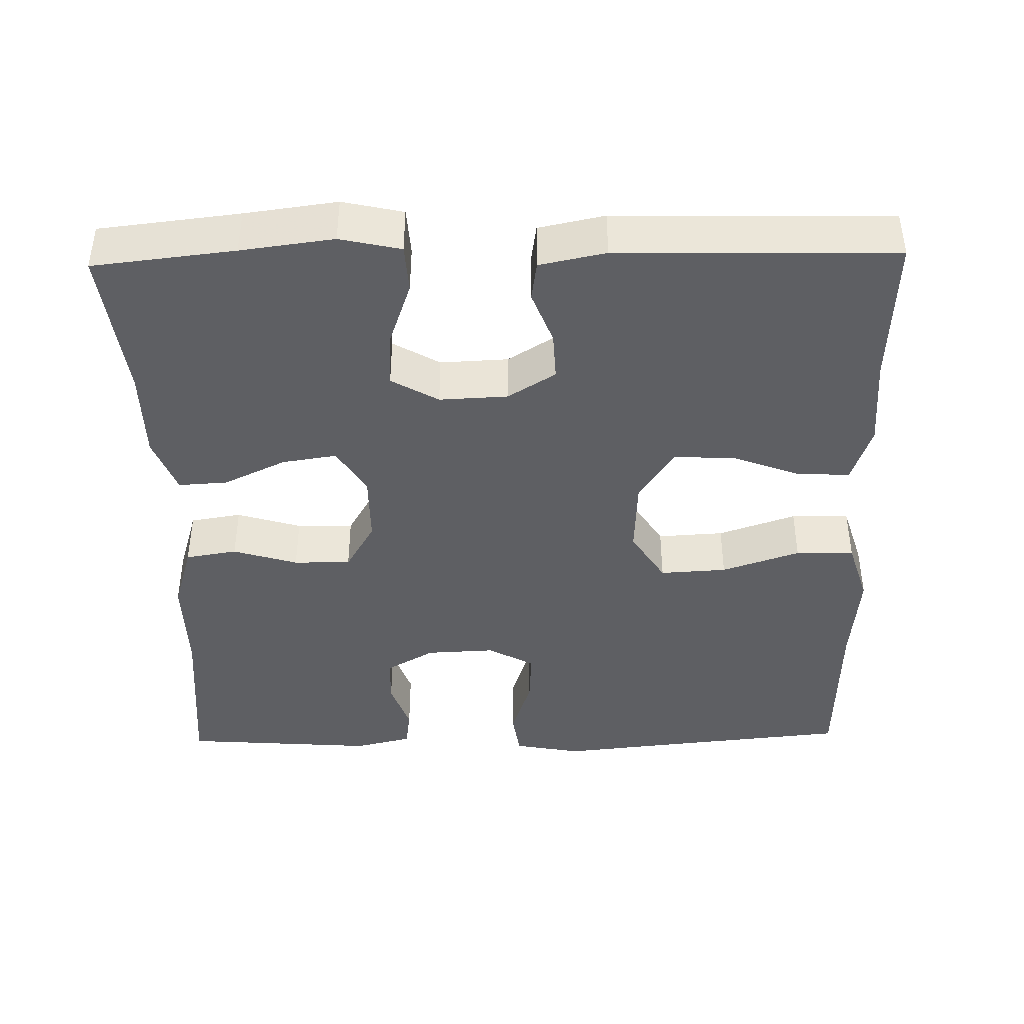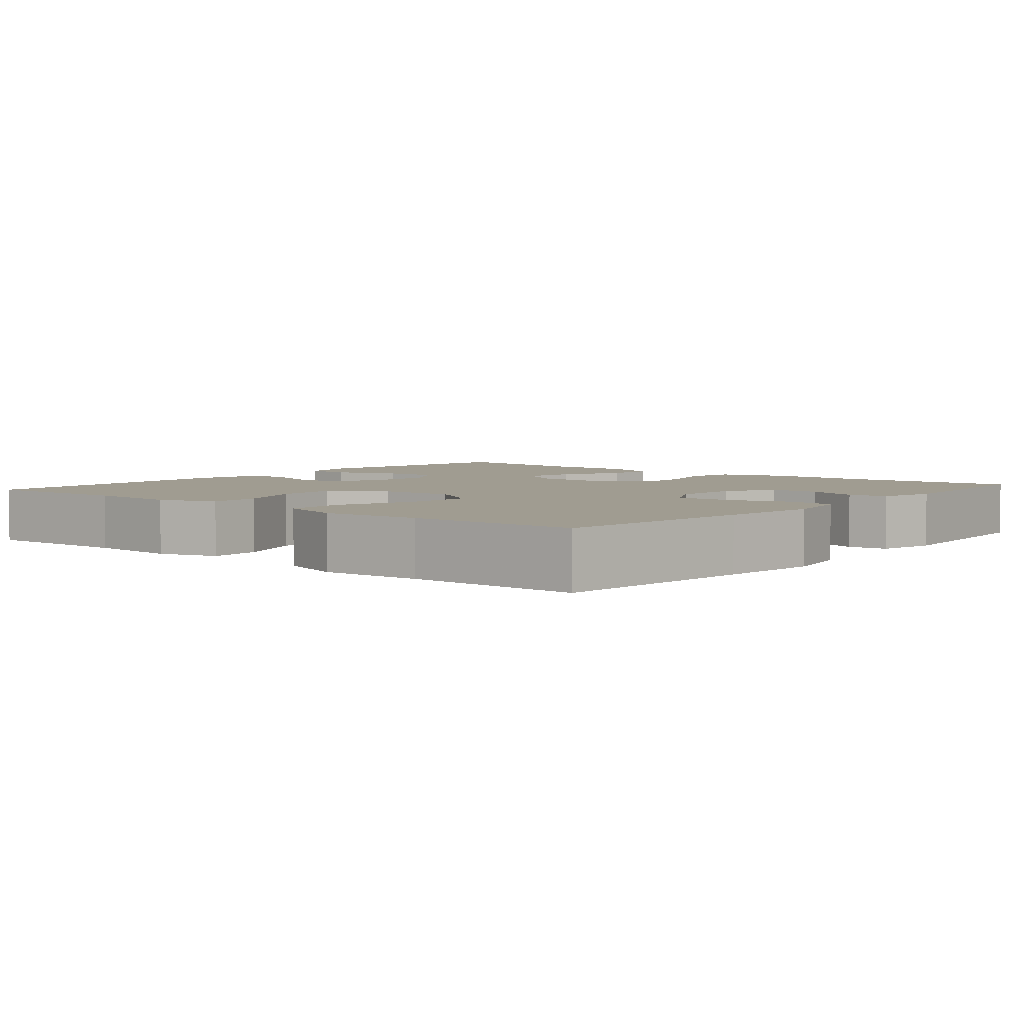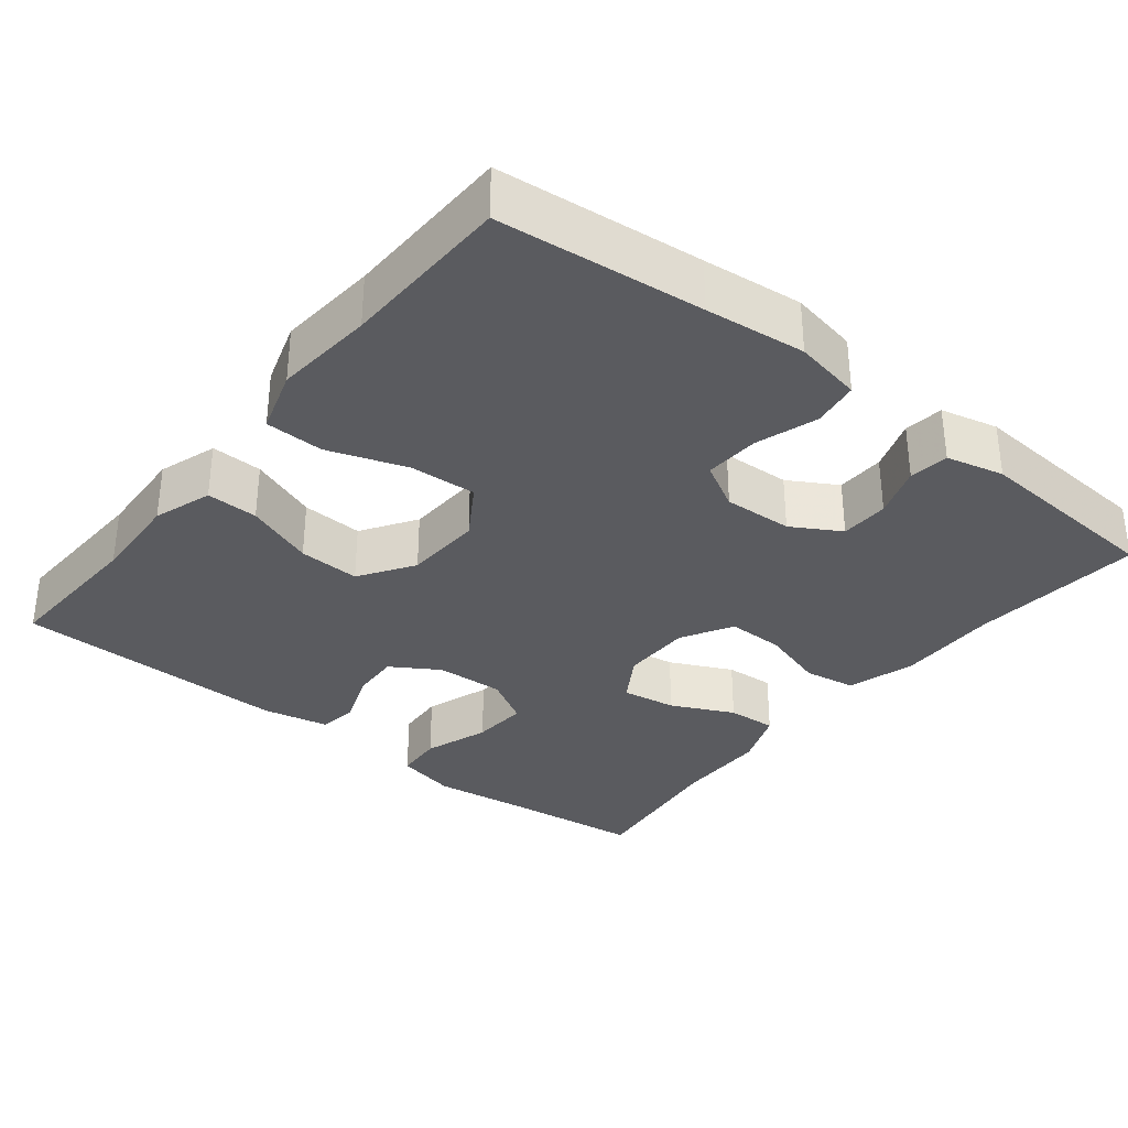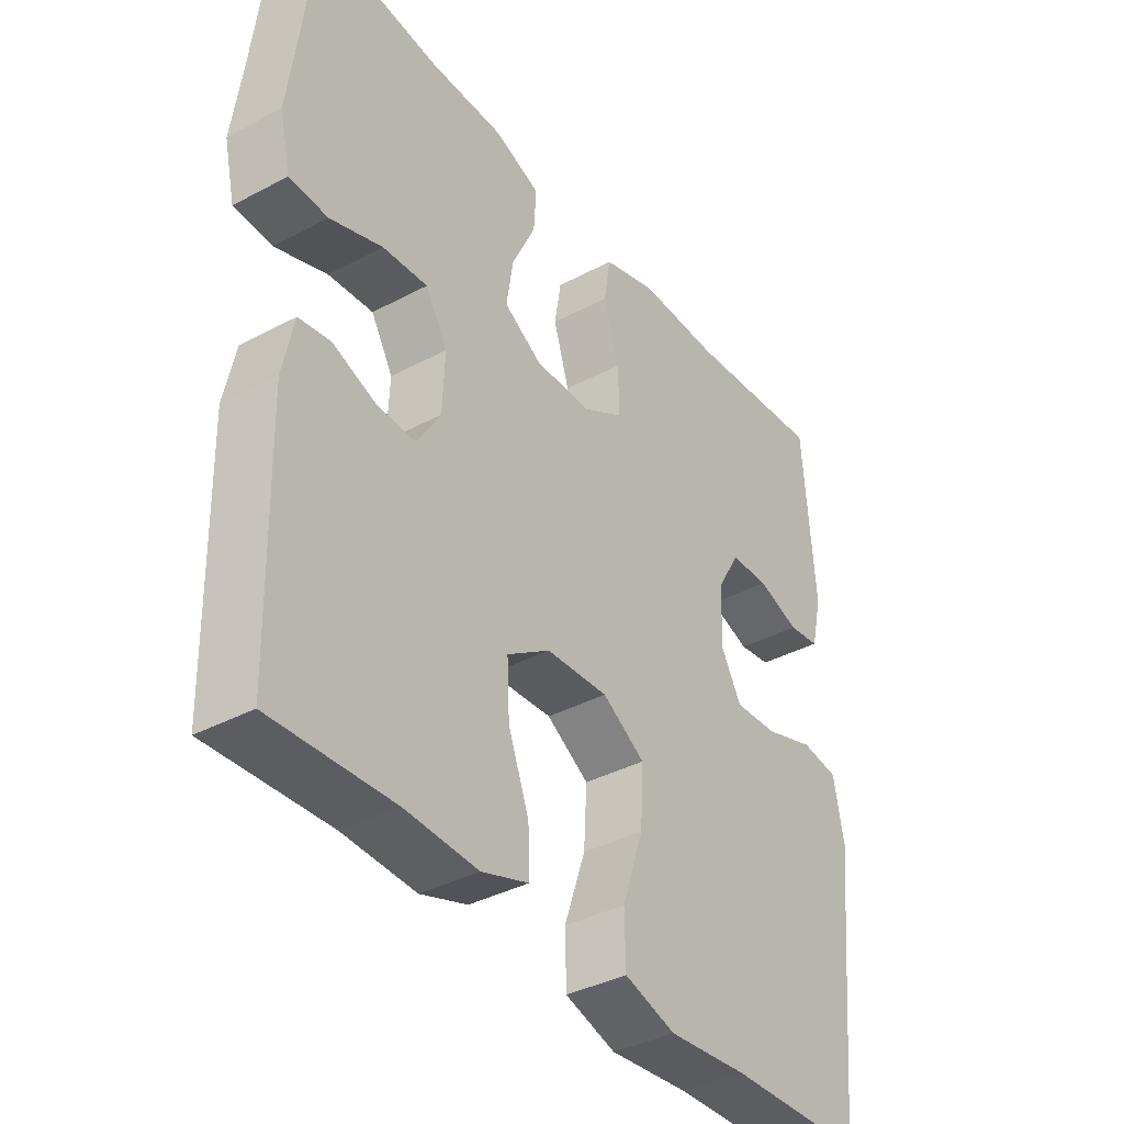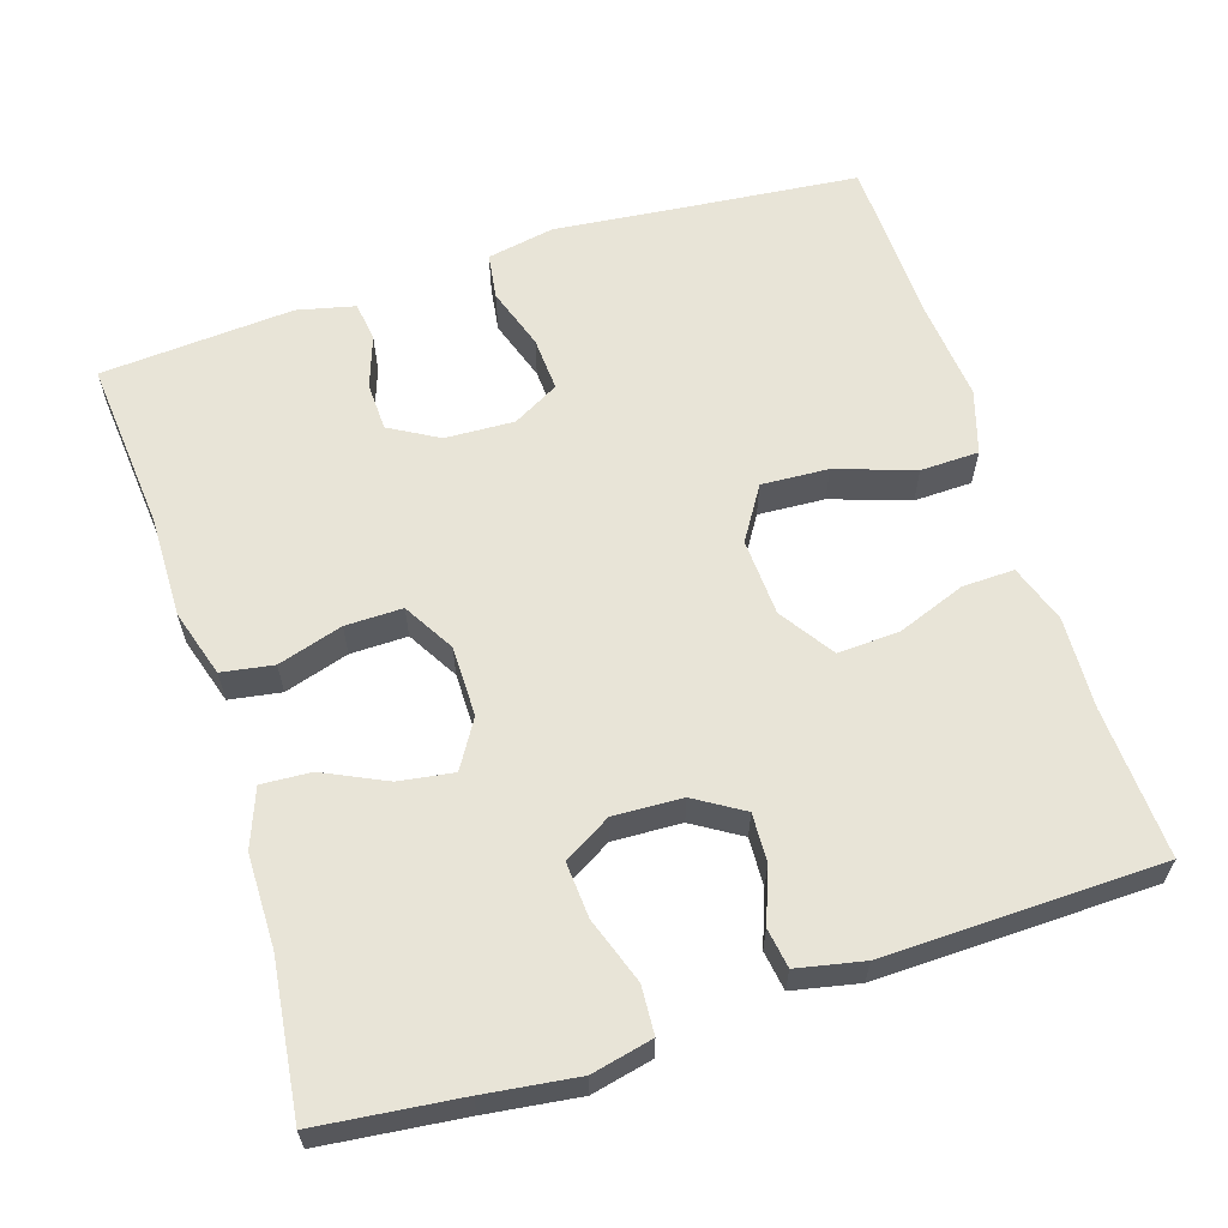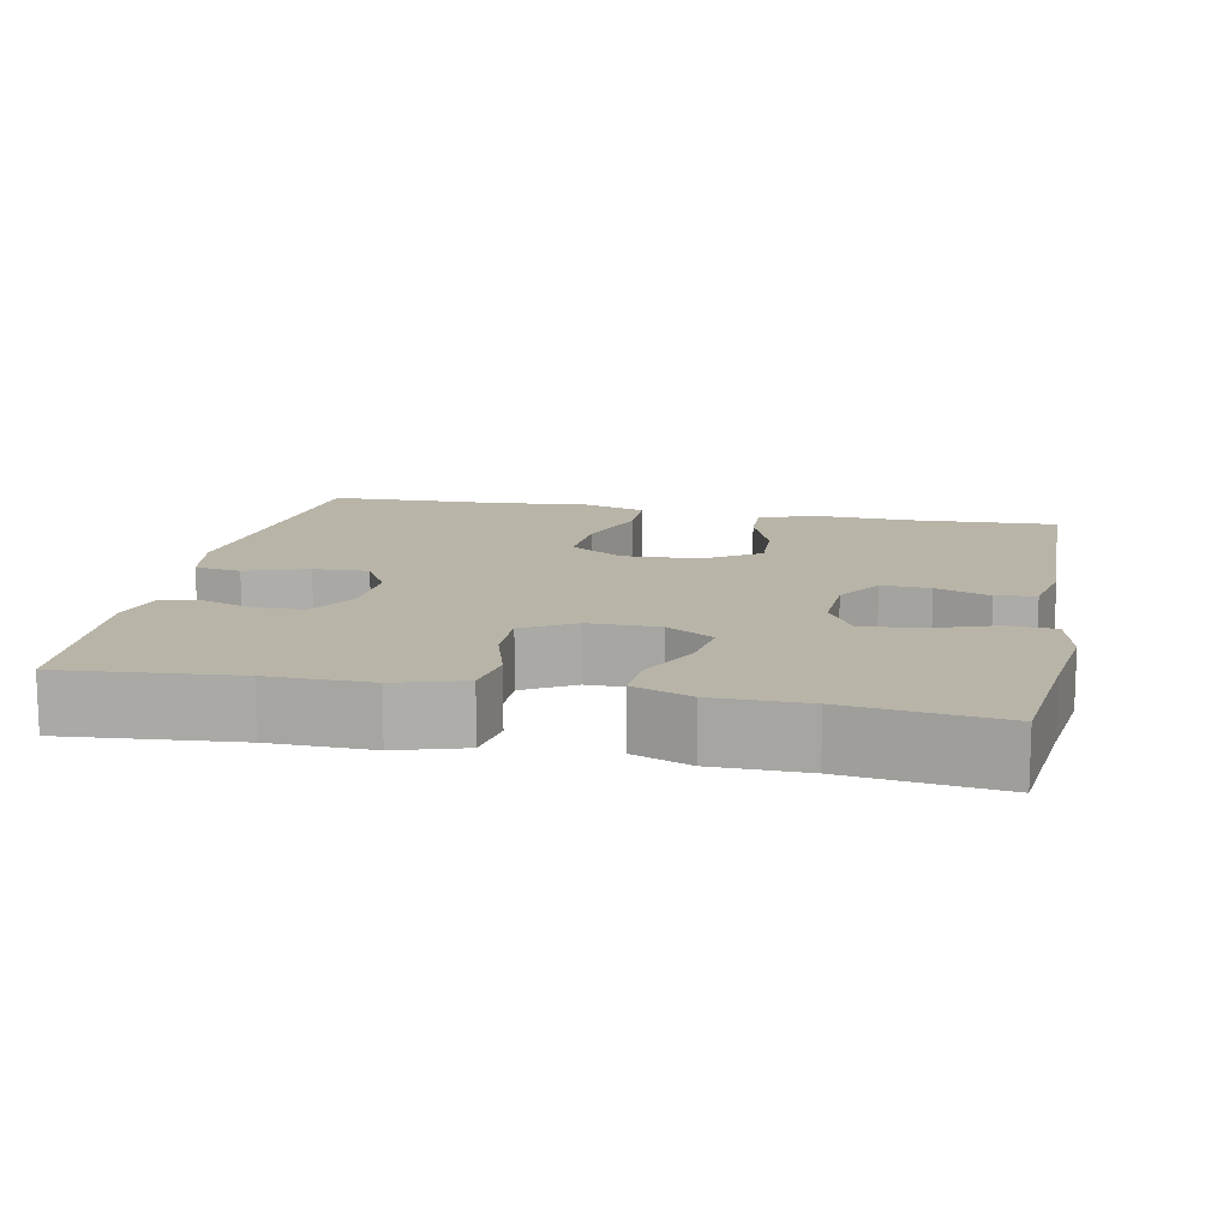
<metadata>
{"format":"obj","ext":"obj","renderer":"f3d","projection":"perspective","resolution":1024,"background":"white","views":[{"elev":-41.8,"azim":91.2,"up":"+Y"},{"elev":4.3,"azim":-139.9,"up":"+Y"},{"elev":-33.3,"azim":-128.4,"up":"+Y"},{"elev":-37.8,"azim":124.2,"up":"+Z"},{"elev":61.3,"azim":72.2,"up":"+Y"},{"elev":13.0,"azim":11.4,"up":"+Y"}]}
</metadata>
<code>
v 0.5 0.07 -0.5
v 0.301 0.07 -0.491
v 0.181 0.07 -0.497
v 0.104 0.07 -0.471
v 0.106 0.07 -0.403
v 0.14 0.07 -0.313
v 0.144 0.07 -0.232
v 0.073 0.07 -0.185
v -0.029 0.07 -0.18
v -0.099 0.07 -0.224
v -0.094 0.07 -0.312
v -0.059 0.07 -0.415
v -0.061 0.07 -0.492
v -0.145 0.07 -0.518
v -0.276 0.07 -0.506
v -0.5 0.07 -0.5
v -0.527 0.07 -0.231
v -0.541 0.07 -0.099
v -0.524 0.07 -0.01
v -0.463 0.07 -0.001
v -0.381 0.07 -0.028
v -0.309 0.07 -0.032
v -0.275 0.07 0.029
v -0.279 0.07 0.12
v -0.316 0.07 0.184
v -0.38 0.07 0.186
v -0.449 0.07 0.162
v -0.501 0.07 0.169
v -0.519 0.07 0.245
v -0.5 0.07 0.5
v -0.273 0.07 0.48
v -0.139 0.07 0.482
v -0.05 0.07 0.455
v -0.039 0.07 0.387
v -0.065 0.07 0.302
v -0.066 0.07 0.227
v 0.001 0.07 0.188
v 0.094 0.07 0.188
v 0.156 0.07 0.226
v 0.145 0.07 0.298
v 0.106 0.07 0.38
v 0.102 0.07 0.445
v 0.178 0.07 0.474
v 0.3 0.07 0.475
v 0.5 0.07 0.5
v 0.521 0.07 0.314
v 0.537 0.07 0.192
v 0.519 0.07 0.112
v 0.456 0.07 0.108
v 0.37 0.07 0.138
v 0.296 0.07 0.143
v 0.26 0.07 0.081
v 0.264 0.07 -0.009
v 0.303 0.07 -0.072
v 0.367 0.07 -0.069
v 0.438 0.07 -0.042
v 0.49 0.07 -0.05
v 0.508 0.07 -0.137
v 0.5 0 -0.5
v 0.301 0 -0.491
v 0.181 0 -0.497
v 0.104 0 -0.471
v 0.106 0 -0.403
v 0.14 0 -0.313
v 0.144 0 -0.232
v 0.073 0 -0.185
v -0.029 0 -0.18
v -0.099 0 -0.224
v -0.094 0 -0.312
v -0.059 0 -0.415
v -0.061 0 -0.492
v -0.145 0 -0.518
v -0.276 0 -0.506
v -0.5 0 -0.5
v -0.527 0 -0.231
v -0.541 0 -0.099
v -0.524 0 -0.01
v -0.463 0 -0.001
v -0.381 0 -0.028
v -0.309 0 -0.032
v -0.275 0 0.029
v -0.279 0 0.12
v -0.316 0 0.184
v -0.38 0 0.186
v -0.449 0 0.162
v -0.501 0 0.169
v -0.519 0 0.245
v -0.5 0 0.5
v -0.273 0 0.48
v -0.139 0 0.482
v -0.05 0 0.455
v -0.039 0 0.387
v -0.065 0 0.302
v -0.066 0 0.227
v 0.001 0 0.188
v 0.094 0 0.188
v 0.156 0 0.226
v 0.145 0 0.298
v 0.106 0 0.38
v 0.102 0 0.445
v 0.178 0 0.474
v 0.3 0 0.475
v 0.5 0 0.5
v 0.521 0 0.314
v 0.537 0 0.192
v 0.519 0 0.112
v 0.456 0 0.108
v 0.37 0 0.138
v 0.296 0 0.143
v 0.26 0 0.081
v 0.264 0 -0.009
v 0.303 0 -0.072
v 0.367 0 -0.069
v 0.438 0 -0.042
v 0.49 0 -0.05
v 0.508 0 -0.137
f 55 56 57 58
f 54 55 58 1
f 53 54 1 2
f 47 48 49 50
f 46 47 50 51
f 44 45 46 51
f 43 44 51 52
f 40 41 42 43
f 39 40 43 52
f 32 33 34 35
f 31 32 35 36
f 30 31 36
f 29 30 36
f 26 27 28 29
f 25 26 29 36
f 24 25 36 37
f 18 19 20 21
f 17 18 21 22
f 15 16 17 22
f 14 15 22 23
f 11 12 13 14
f 10 11 14 23
f 3 4 5 6
f 53 2 3 6
f 53 6 7
f 38 39 52 53
f 38 53 7 8
f 37 38 8 9
f 23 24 37
f 9 10 23 37
f 116 115 114 113
f 59 116 113 112
f 60 59 112 111
f 108 107 106 105
f 109 108 105 104
f 109 104 103 102
f 110 109 102 101
f 101 100 99 98
f 110 101 98 97
f 93 92 91 90
f 94 93 90 89
f 94 89 88
f 94 88 87
f 87 86 85 84
f 94 87 84 83
f 95 94 83 82
f 79 78 77 76
f 80 79 76 75
f 80 75 74 73
f 81 80 73 72
f 72 71 70 69
f 81 72 69 68
f 64 63 62 61
f 64 61 60 111
f 65 64 111
f 111 110 97 96
f 66 65 111 96
f 67 66 96 95
f 95 82 81
f 95 81 68 67
f 1 59 60 2
f 2 60 61 3
f 3 61 62 4
f 4 62 63 5
f 5 63 64 6
f 6 64 65 7
f 7 65 66 8
f 8 66 67 9
f 9 67 68 10
f 10 68 69 11
f 11 69 70 12
f 12 70 71 13
f 13 71 72 14
f 14 72 73 15
f 15 73 74 16
f 16 74 75 17
f 17 75 76 18
f 18 76 77 19
f 19 77 78 20
f 20 78 79 21
f 21 79 80 22
f 22 80 81 23
f 23 81 82 24
f 24 82 83 25
f 25 83 84 26
f 26 84 85 27
f 27 85 86 28
f 28 86 87 29
f 29 87 88 30
f 30 88 89 31
f 31 89 90 32
f 32 90 91 33
f 33 91 92 34
f 34 92 93 35
f 35 93 94 36
f 36 94 95 37
f 37 95 96 38
f 38 96 97 39
f 39 97 98 40
f 40 98 99 41
f 41 99 100 42
f 42 100 101 43
f 43 101 102 44
f 44 102 103 45
f 45 103 104 46
f 46 104 105 47
f 47 105 106 48
f 48 106 107 49
f 49 107 108 50
f 50 108 109 51
f 51 109 110 52
f 52 110 111 53
f 53 111 112 54
f 54 112 113 55
f 55 113 114 56
f 56 114 115 57
f 57 115 116 58
f 58 116 59 1

</code>
